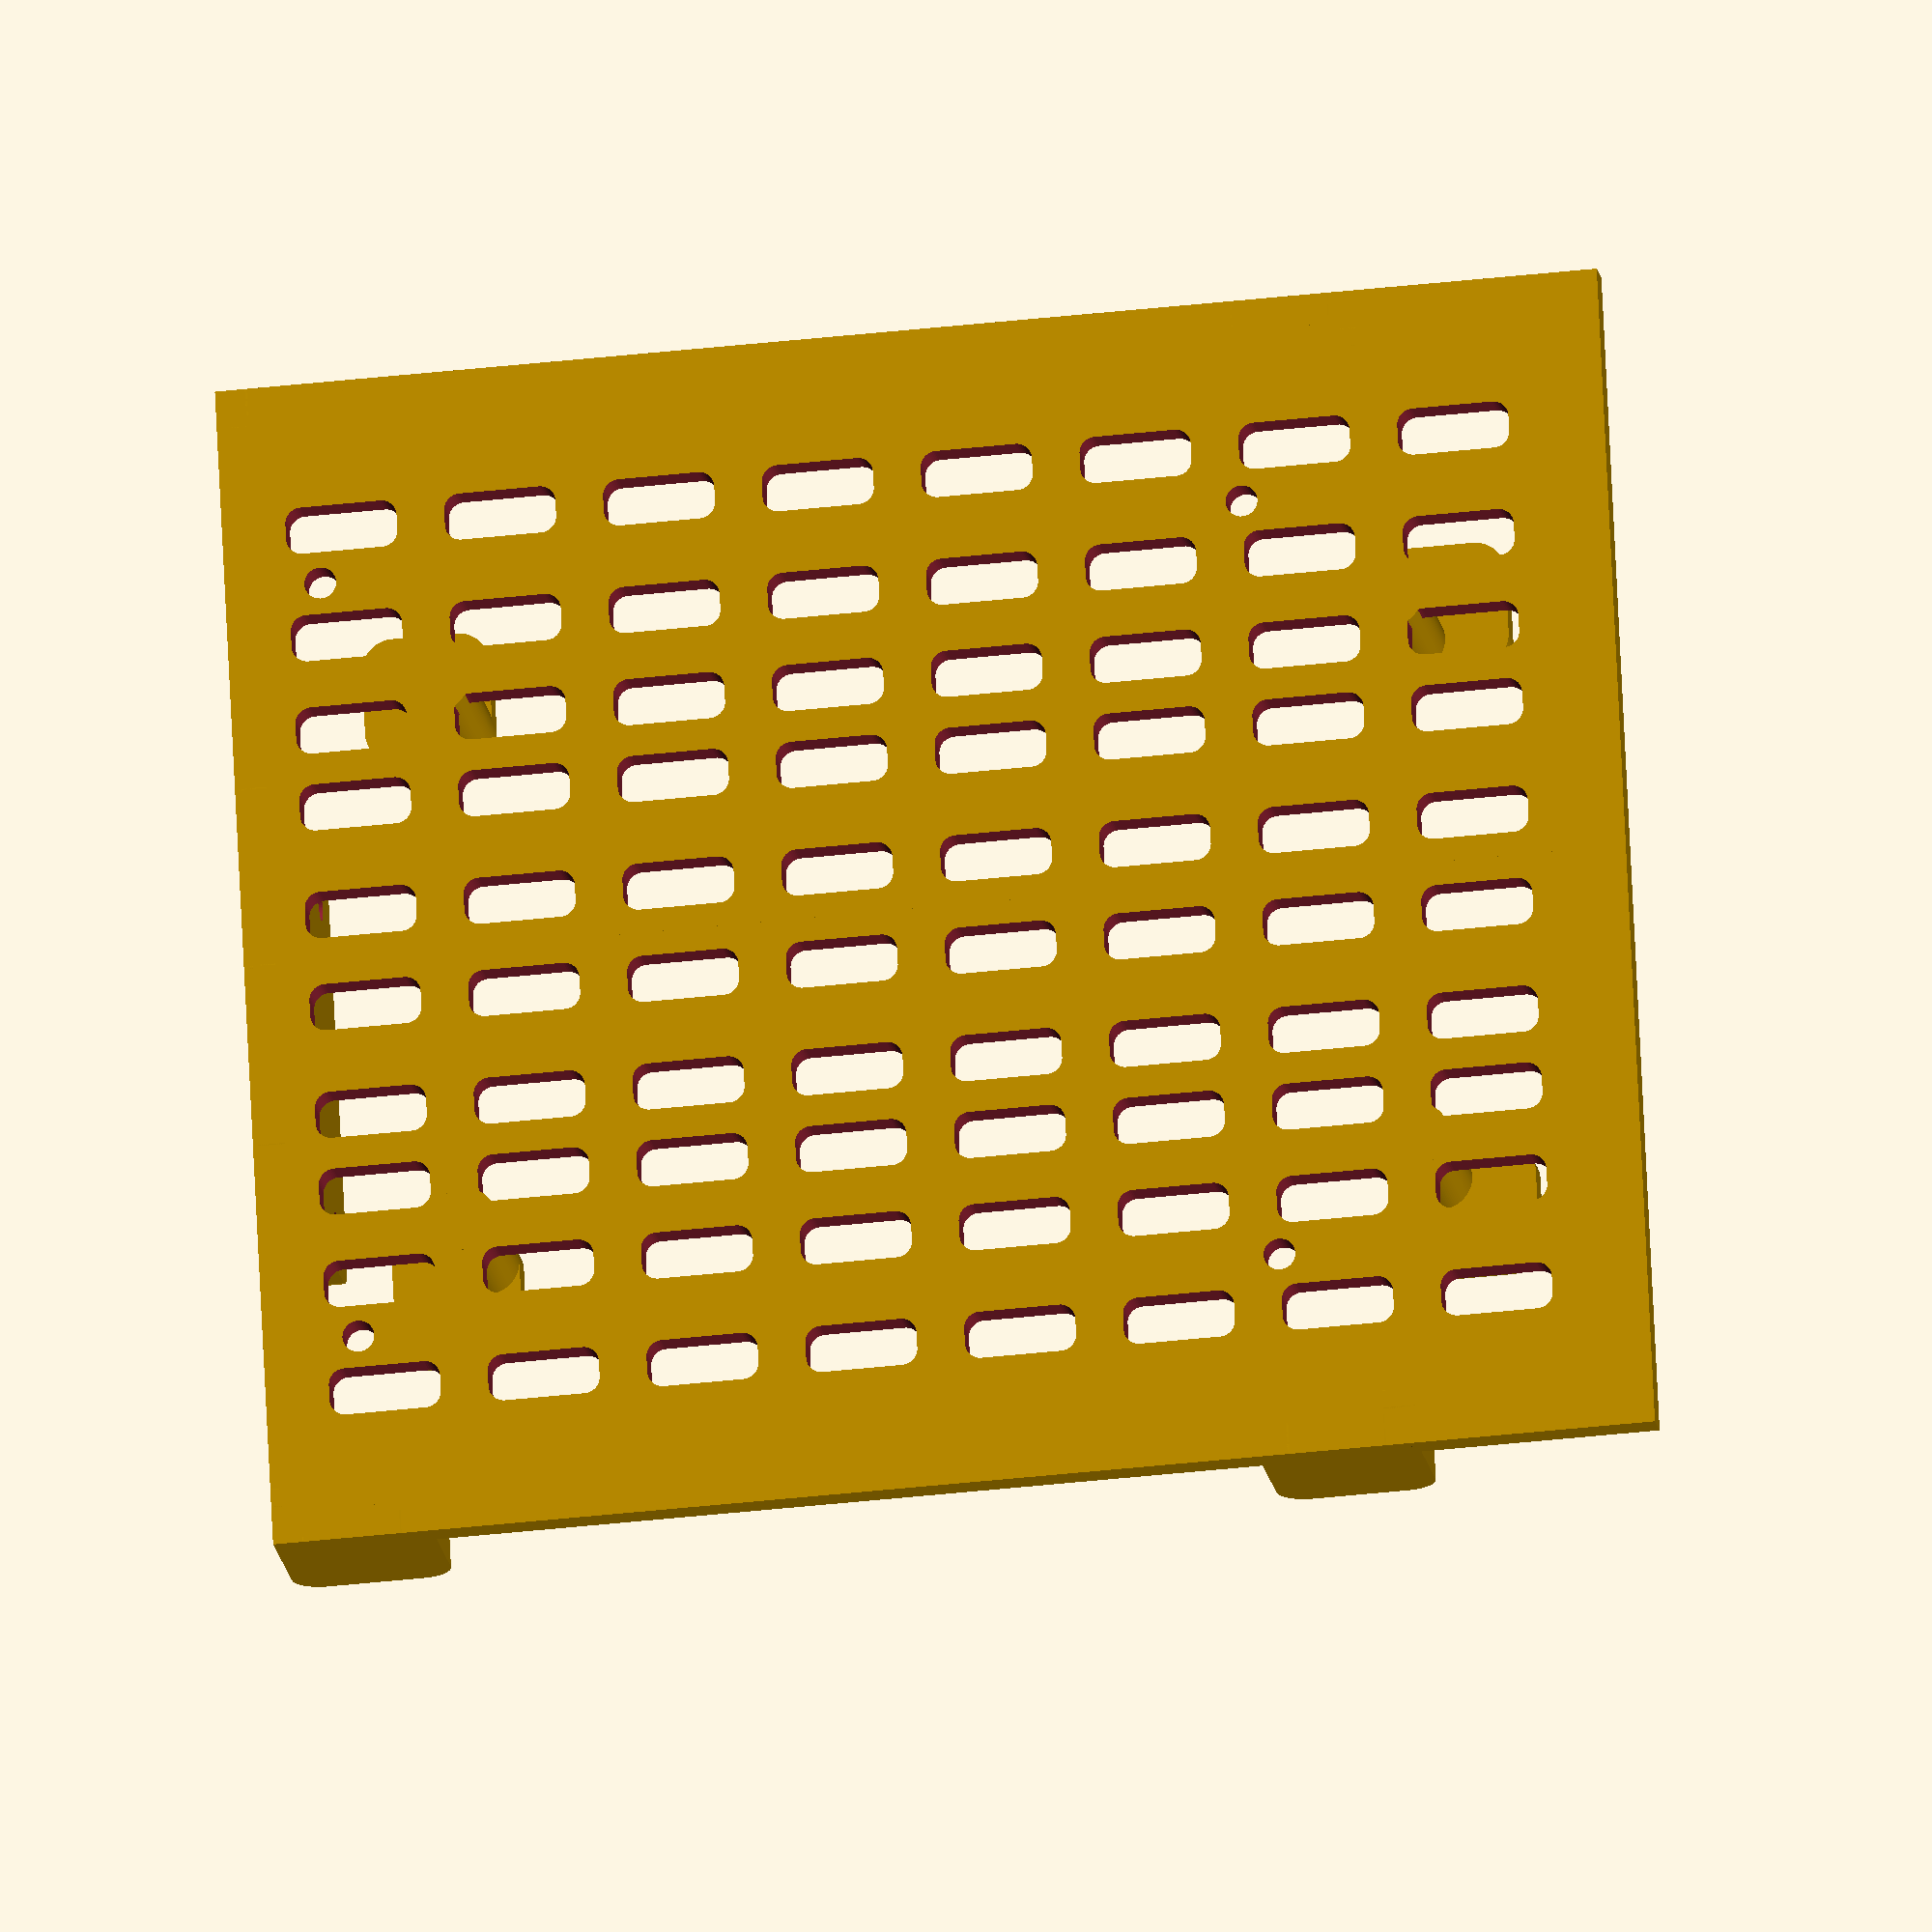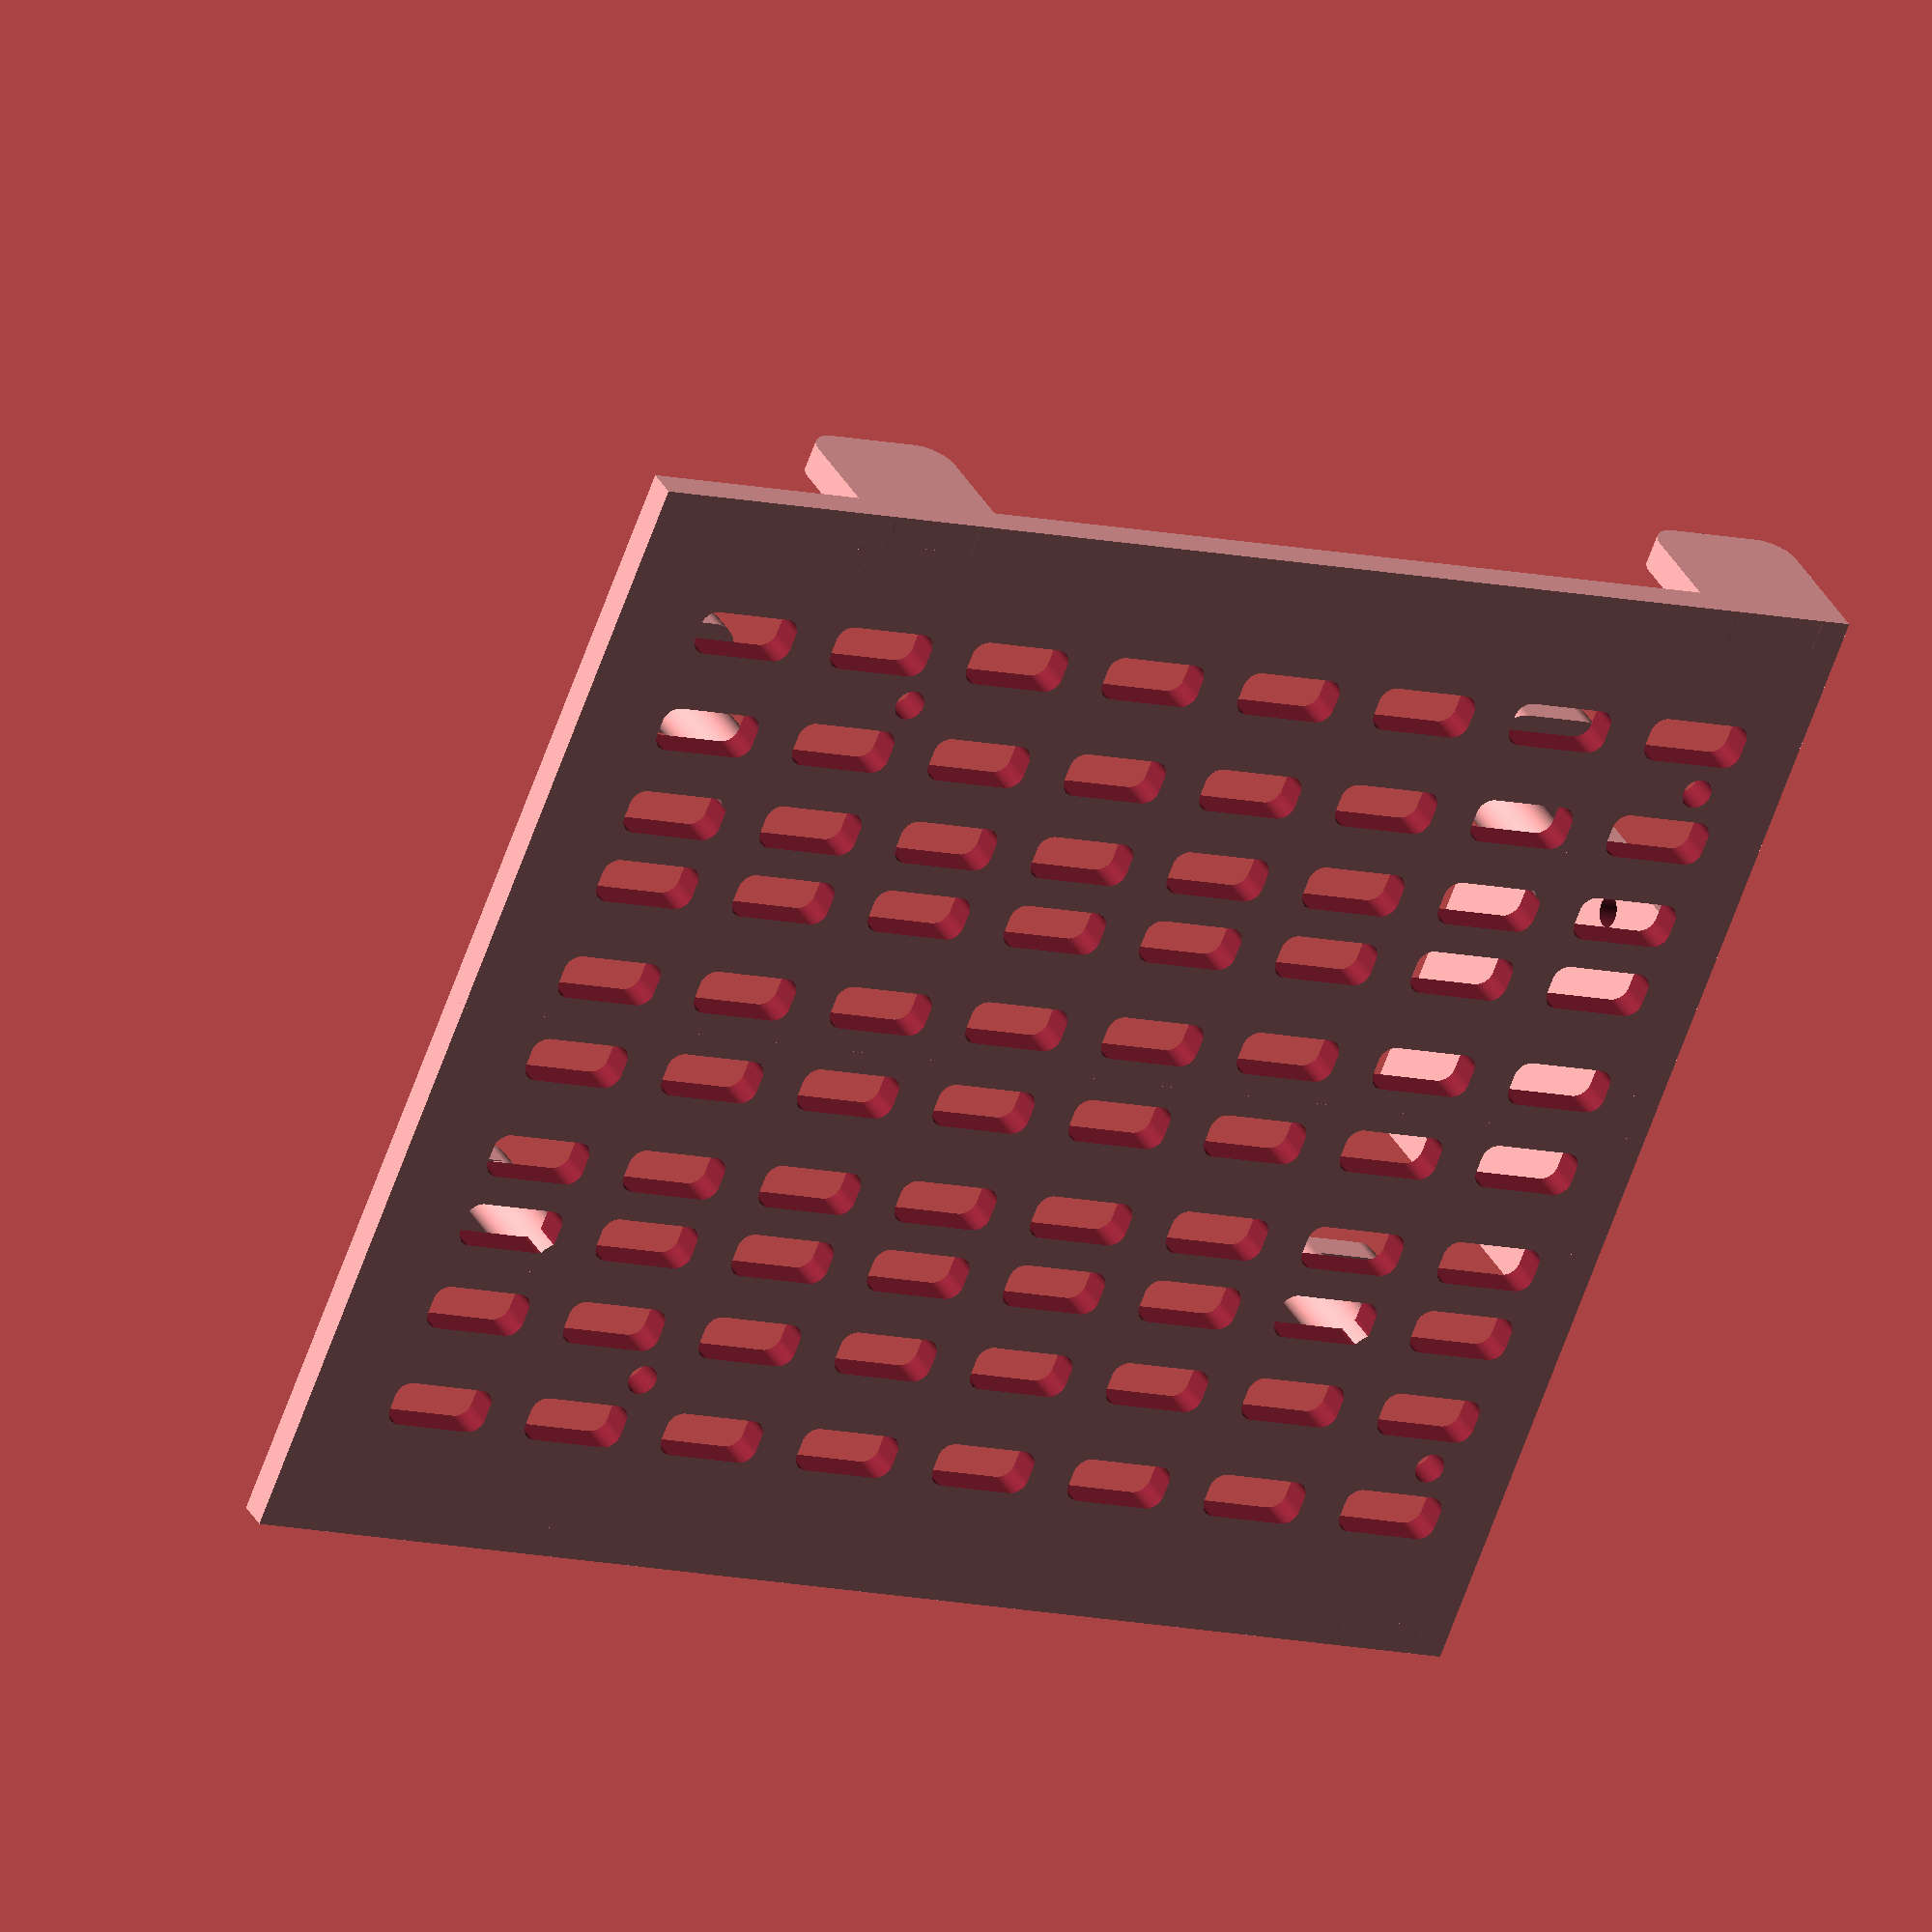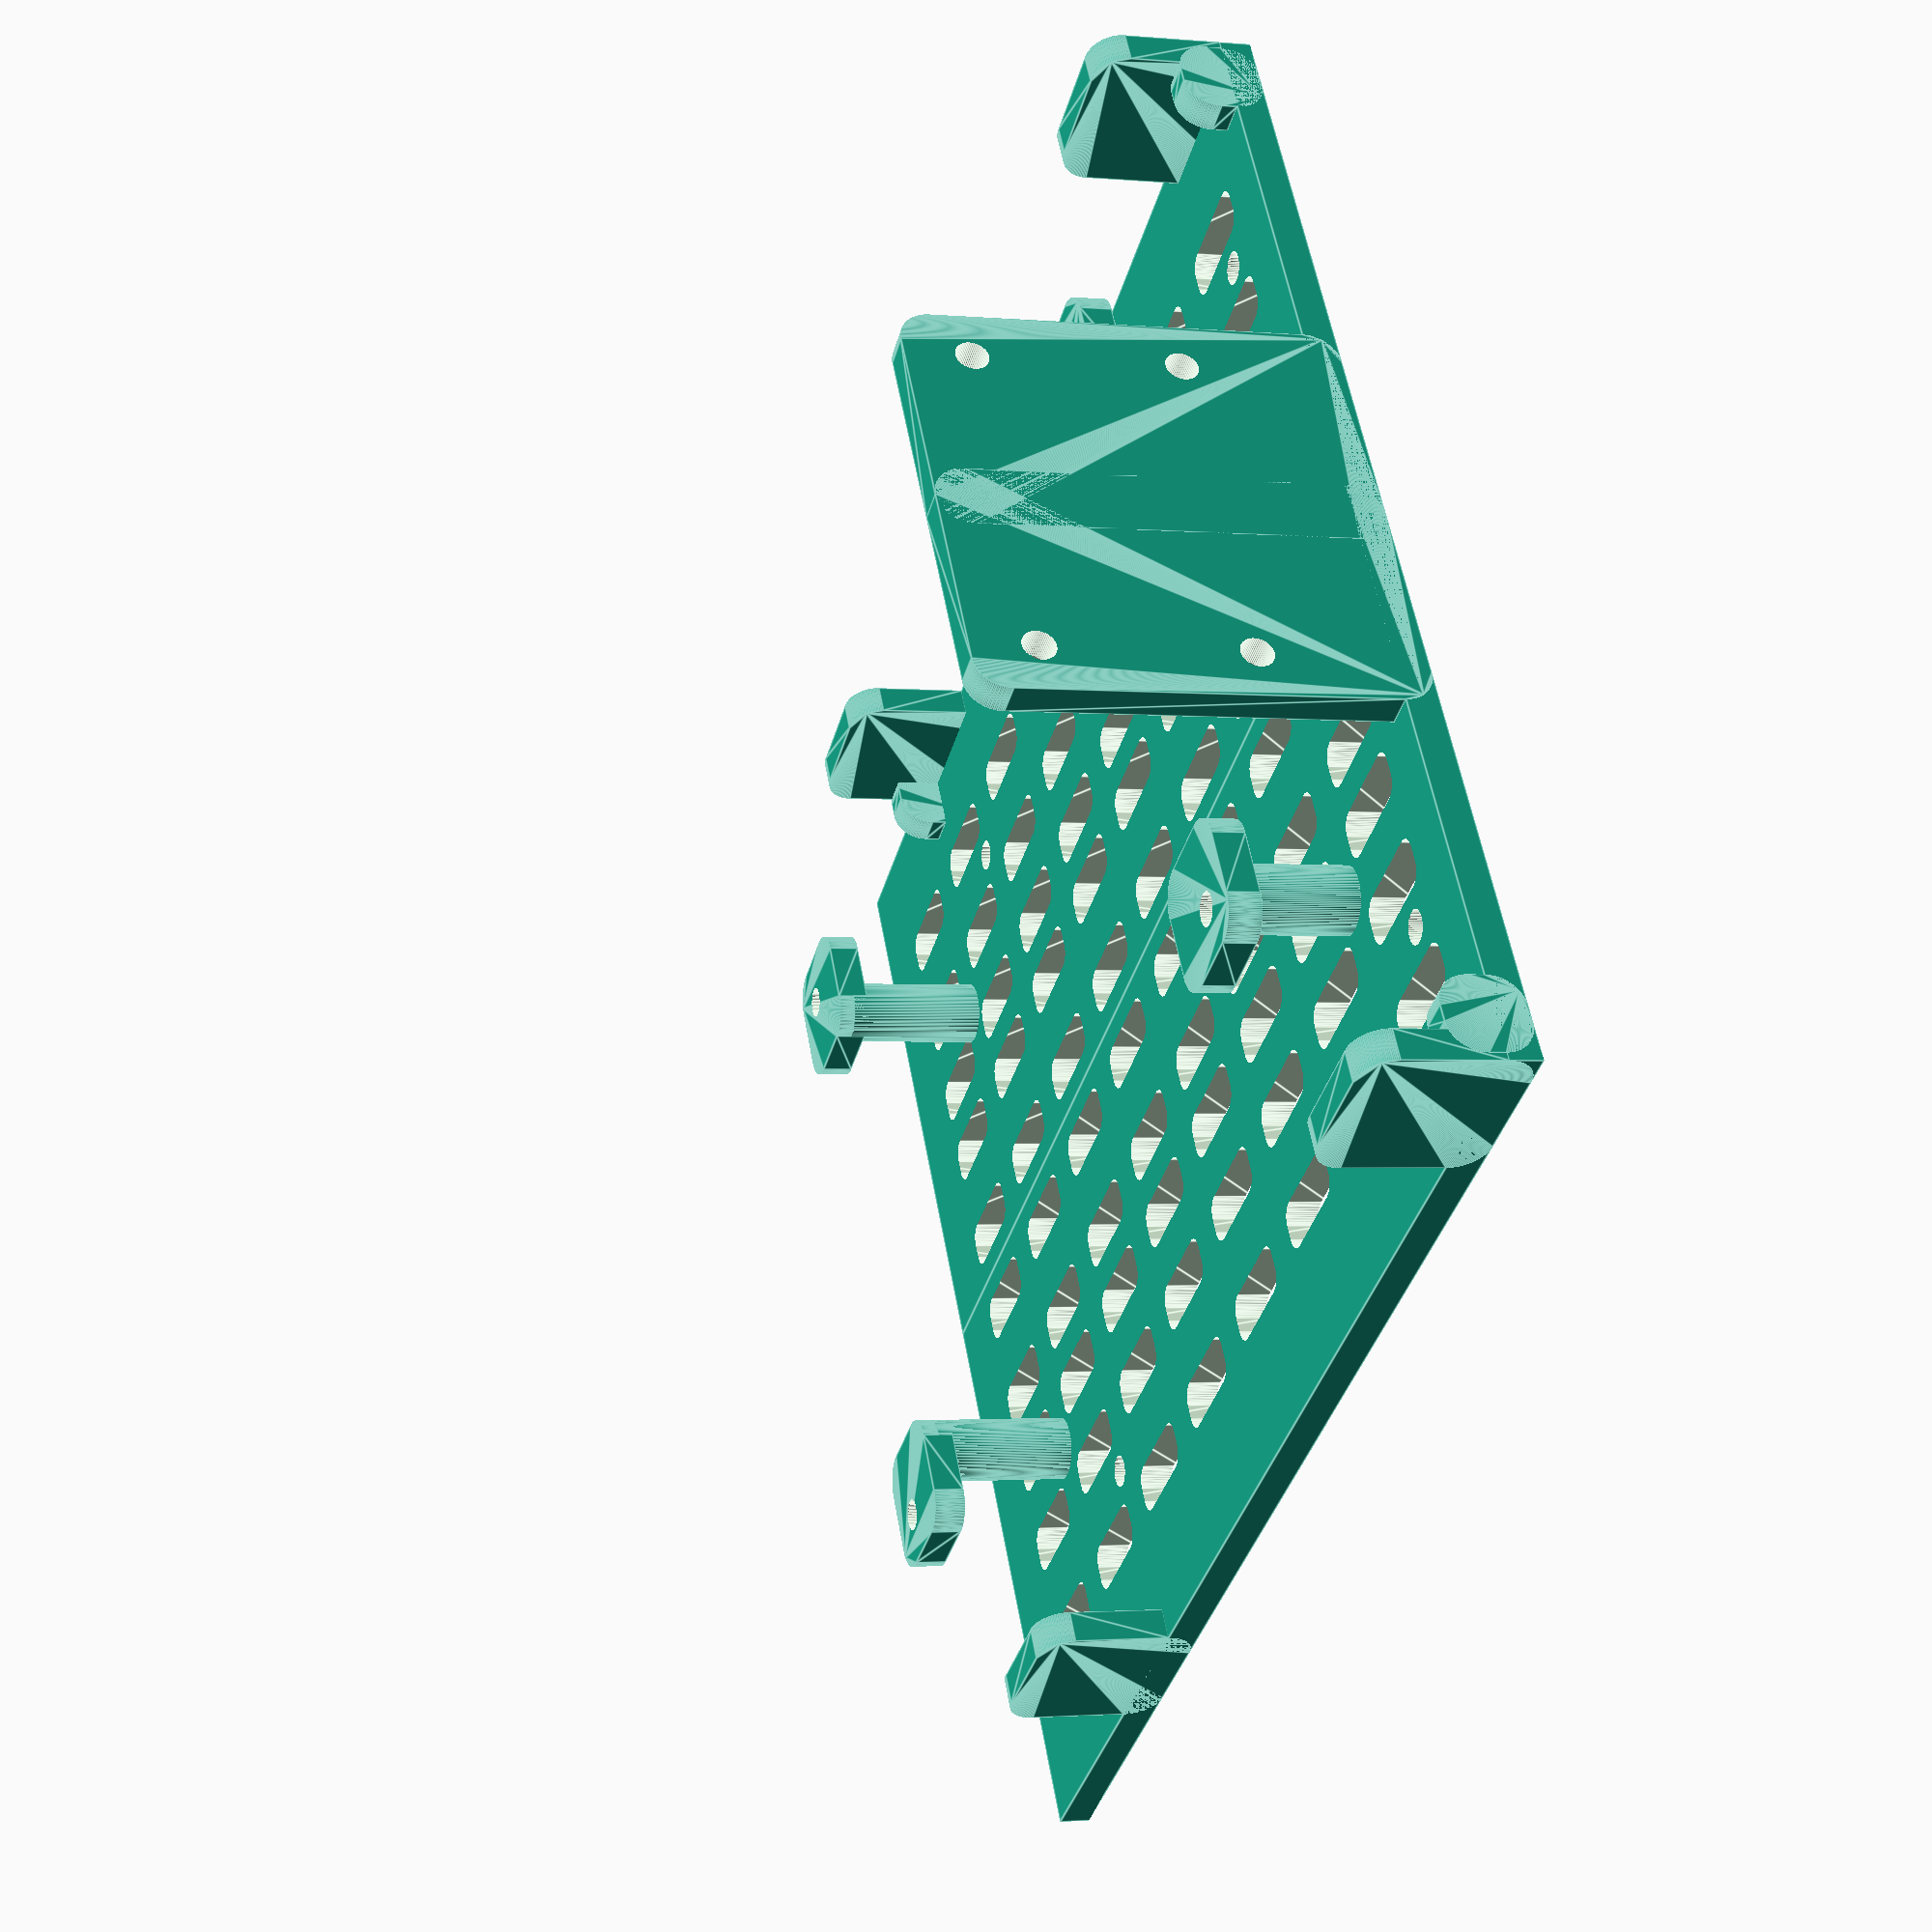
<openscad>
$fa = 1;
$fs = 0.01;

module cm_half(camera_hole_r, camera_hole_pitch_w, camera_hole_pitch_h, upper_hole_h){
    
    // Base of Raspi Mount
    difference(){
        cube([3.75, 8.7, 0.2]);   
       translate([2.45,0.6,-0.05]) 
            cylinder(h=0.3, r=0.1);
       translate([2.45,6.4,-0.05]) 
            cylinder(h=0.3, r=0.1);
        
        // Make holes on Raspi mount
        trim_holes();
        
    }
    
    // Front-side stopper
    side_stopper();

    // Back-side Stopper    
    translate([0 , 6.2, 0])
        side_stopper();
        
    // Front Stopper
    front_stopper();

    //Back Stopper
    translate([0, 7, 0])
        front_stopper();

    // Camera Mount
    difference(){
        
        translate([0, 0.2, 0.2])
            rotate([90, 0, 0])
            minkowski()
            {
                cube([(camera_hole_pitch_w )/2+0.1, camera_hole_pitch_h+upper_hole_h , 0.1]);
                cylinder(r=0.2,h=0.1);
            }
        
        //translate([0, 0, 0.2])
           // cube([(camera_hole_pitch_w+0.5)/2, 0.2,camera_hole_pitch_h+upper_hole_h+0.1]);
        
        // Upper hole
        translate([camera_hole_pitch_w/2, 0.5, upper_hole_h])
            rotate([90, 0, 0])
            cylinder(h=1, r=camera_hole_r);

        // Lower hole
        translate([camera_hole_pitch_w/2, 0.5, upper_hole_h + camera_hole_pitch_h])
            rotate([90, 0, 0])
            cylinder(h=1, r=camera_hole_r);

    }

}

module trim_hole(){
     minkowski(){
        translate([0.25, 0.5, -0.05])
            cube([0.1, 0.5, 0.3]);
            cylinder(r=0.1, h=0.3);   
    }
}

module trim_hole_line(){
    trim_hole();
    translate([0.7, 0, 0])
        trim_hole();
    translate([1.2, 0, 0])
        trim_hole();
    translate([1.8, 0, 0])
        trim_hole();
    translate([2.5, 0, 0])
        trim_hole();
}

module trim_holes(){
    trim_hole_line();
    translate([0, 1, 0])    
        trim_hole_line();
    translate([0, 2, 0])    
        trim_hole_line();
    translate([0, 3, 0])    
        trim_hole_line();
    translate([0, 4, 0])    
        trim_hole_line();
    translate([0, 5, 0])    
        trim_hole_line();
    translate([0, 6, 0])    
        trim_hole_line();
    translate([0, 7, 0])    
        trim_hole_line();
}

module front_stopper(){
    minkowski(){
        translate([3.4, 0.1, 0.2])
            cube([0.1, 0.1, 0.1]);
        rotate([90, 0, 0])
            cylinder(r=0.2, h=0.1);
    }
}

module side_stopper(){
    difference(){
    translate([3.55, 0, 0.2])
        minkowski()
        {
            translate([0, 0.2, 0])
                cube([0.1, 0.6, 0.6]);
            rotate([0, 90, 0])
                cylinder(r=0.2,h=0.1);
        }
    translate([3,0.5 ,0.7]) 
        rotate([0, 90, 0])
        cylinder(h=0.3, r=0.1);
    }    
}

module RaspiCameraMount(camera_hole_r=0.1, camera_hole_pitch_w=2.1, camera_hole_pitch_h=1.25, upper_hole_h=1){
    cm_half(camera_hole_r, camera_hole_pitch_w, camera_hole_pitch_h, upper_hole_h);
    mirror([1, 0, 0]){
    cm_half(camera_hole_r, camera_hole_pitch_w, camera_hole_pitch_h, upper_hole_h);
    }
}



module pm_half(protoboard_pitch_w, protoboard_pitch_h, protoboard_h, protoboard_w){
    
    translate([0, protoboard_pitch_h/2 + protoboard_w, 0]){
        front_pb_mount(protoboard_pitch_w, protoboard_pitch_h, protoboard_h);
        mirror([0, 1, 0]){
            front_pb_mount(protoboard_pitch_w, protoboard_pitch_h, protoboard_h);
        }
    }
}

module front_pb_mount(protoboard_pitch_w, protoboard_pitch_h, protoboard_h){
    // set of front pole and mount
    translate([protoboard_pitch_w/2, - protoboard_pitch_h/2, 0]){
            translate([0, 0, protoboard_h]){
                difference(){

                    translate([-0.3, -0.1, 0]){
                        minkowski()
                        {
                            cube([0.4, 0.4, , 0.1]);
                            cylinder(r=0.2,h=0.1);
                        }
                    }
                        //cube([protoboard_pitch_w/2+0.5, protoboard_pitch_h + 1, 0.2]);
                        // front hole
                       translate([0,0,-0.05]) 
                            cylinder(h=0.3, r=0.1);
                     }
             }
         // front poll
        translate([ -0.3, 0.3, 0]) 
            cylinder(h=protoboard_h + 0.1, r=0.2);
     }
}

//args
//  protoboard_pitch_w, protoboard_pitch_h: pitch of prototyping board holes
//  protoboard_h: length between the raspi mount and the protoboard mount
// protoboard_w: length between the camera mount and the protoboard mount
module ProtoboardMount(protoboard_pitch_w = 4.1, protoboard_pitch_h = 6.6, protoboard_h=1, protoboard_w=1){
    pm_half(protoboard_pitch_w, protoboard_pitch_h, protoboard_h, protoboard_w);
    mirror([1, 0, 0]){
        pm_half(protoboard_pitch_w, protoboard_pitch_h, protoboard_h, protoboard_w);
    }
}

//args: camera_hole_r=0.1, camera_hole_pitch_w=2.1, camera_hole_pitch_h=1.25, upper_hole_h=1
RaspiCameraMount();

// args: protoboard_pitch_w = 3, protoboard_pitch_h = 5, protoboard_h=2, protoboard_w=1
ProtoboardMount();


</openscad>
<views>
elev=196.4 azim=92.8 roll=351.6 proj=o view=wireframe
elev=326.1 azim=68.1 roll=155.5 proj=o view=wireframe
elev=2.0 azim=235.9 roll=72.3 proj=p view=edges
</views>
